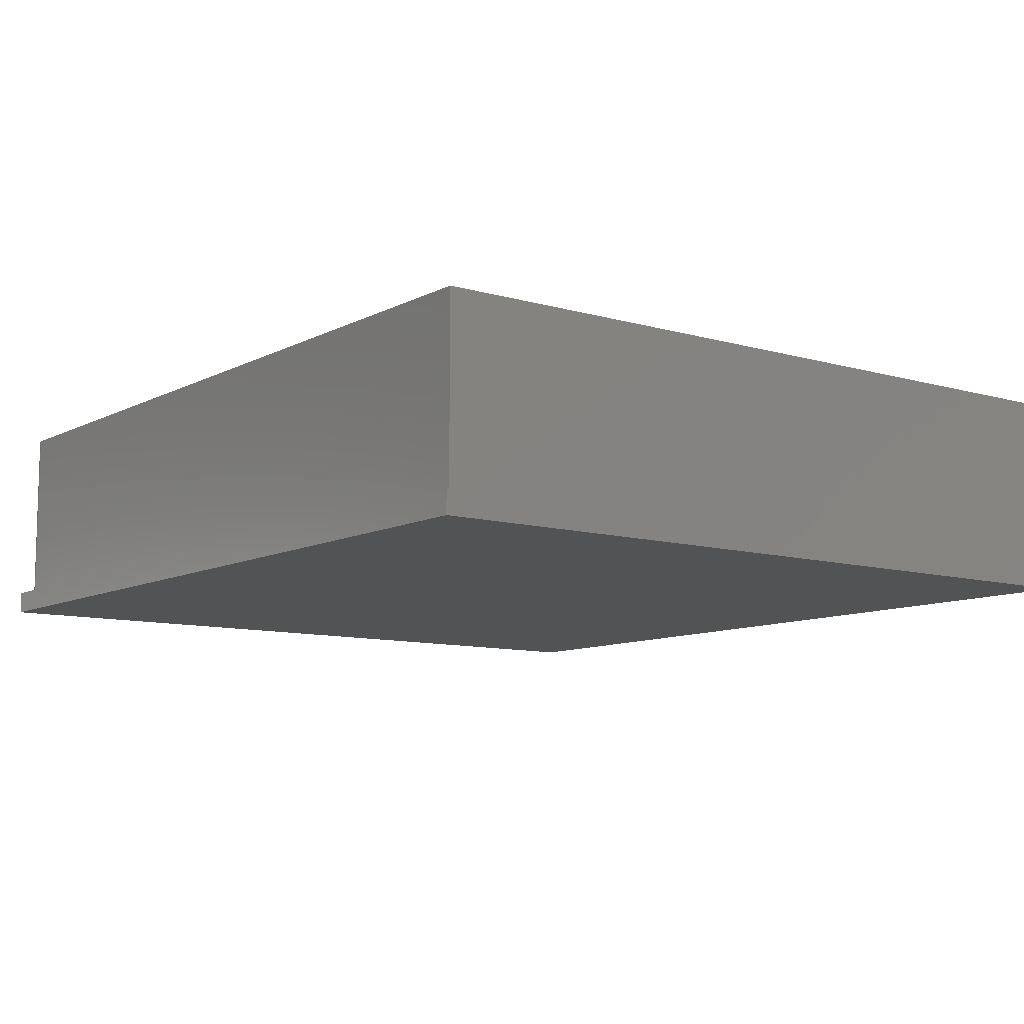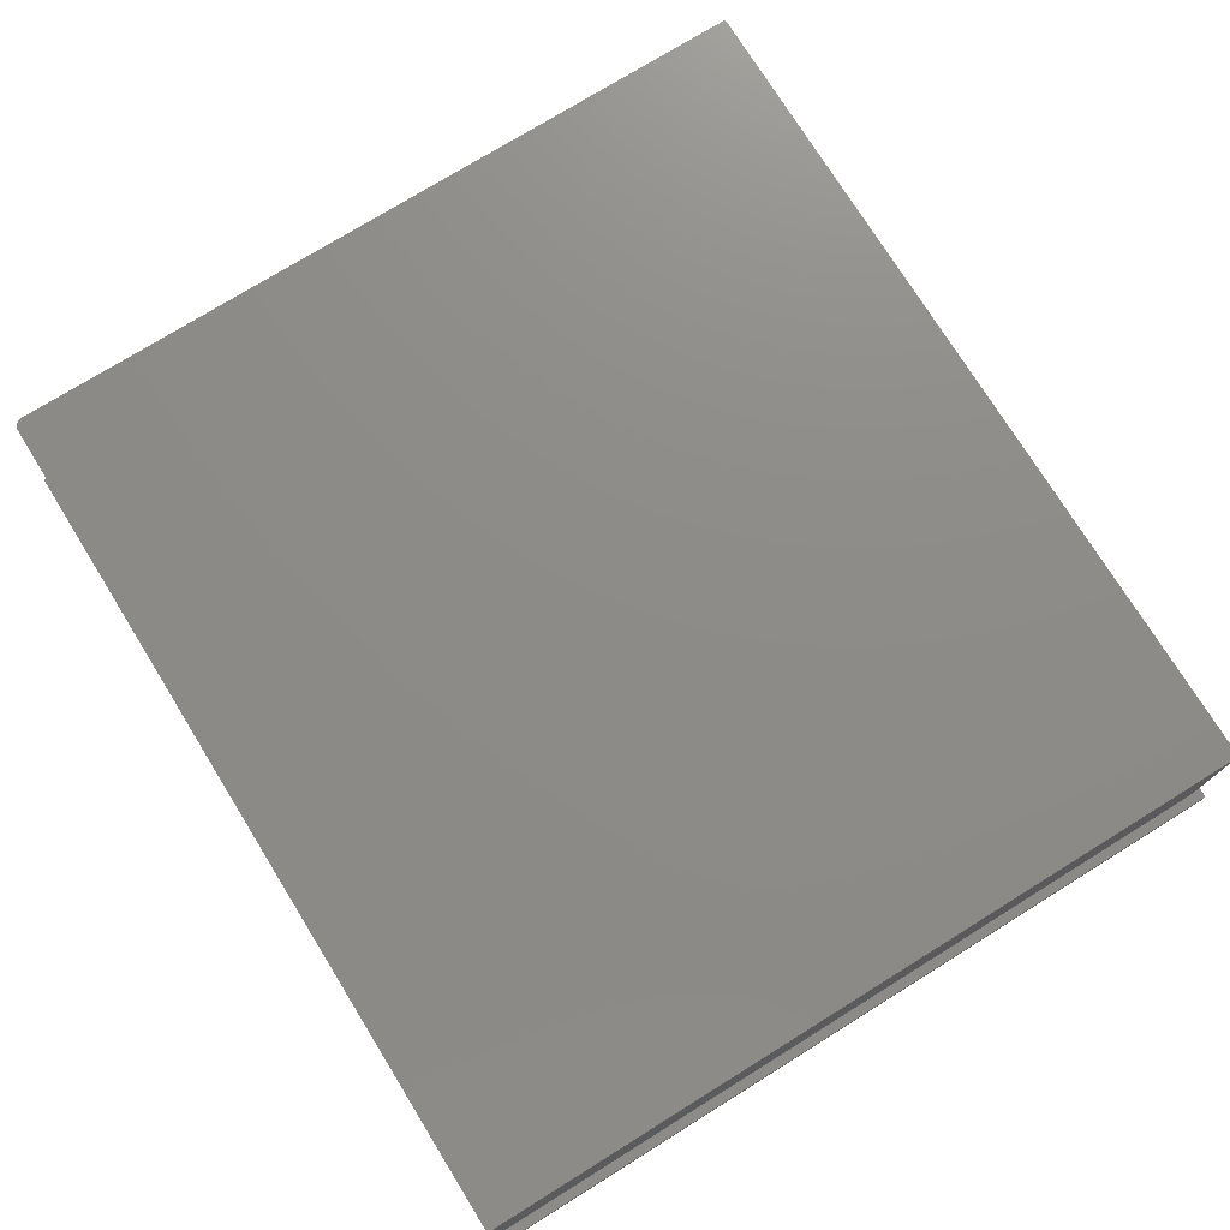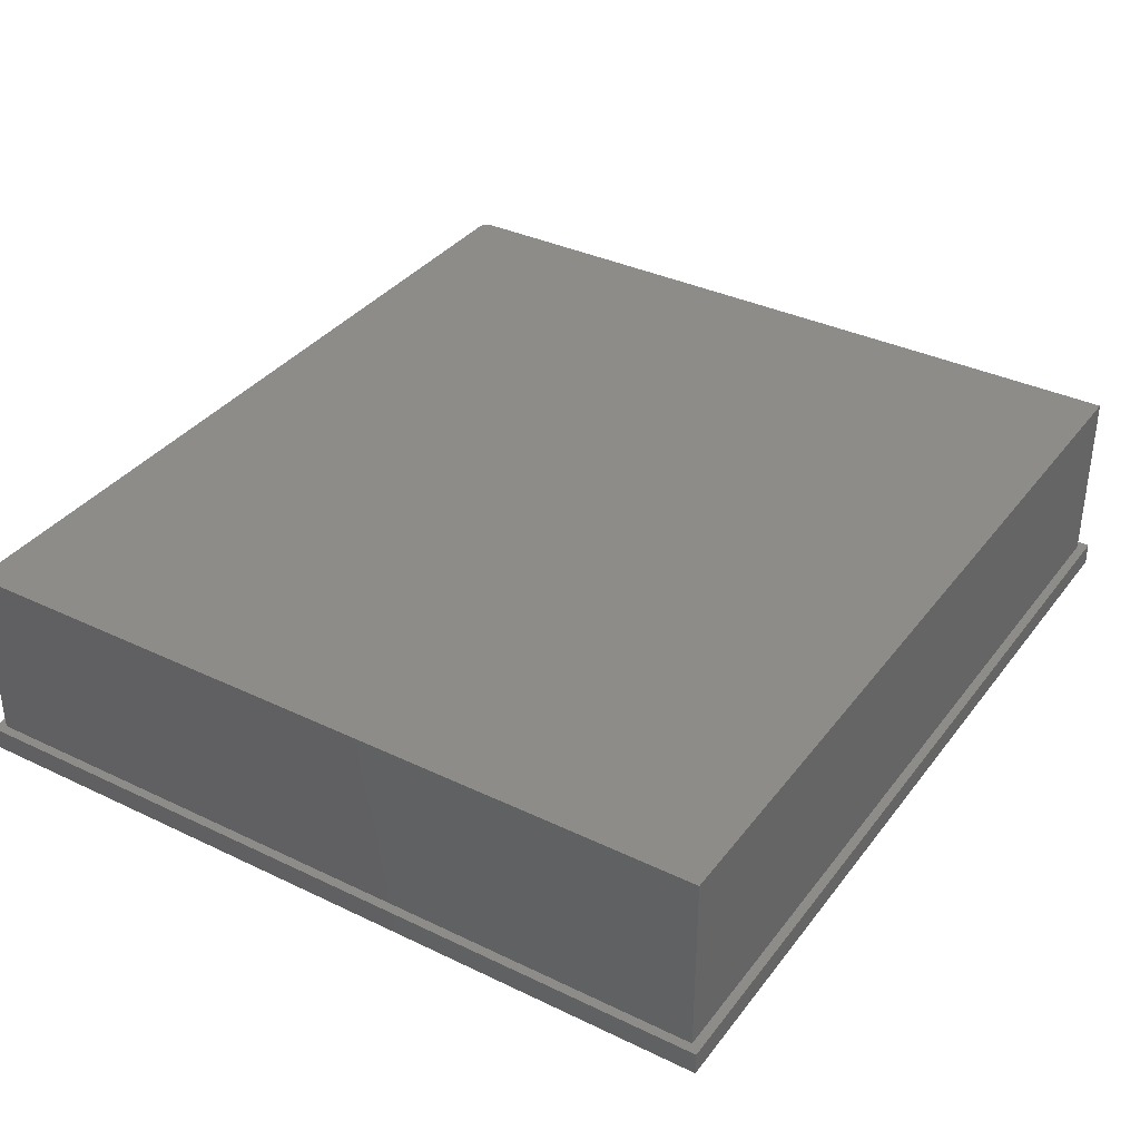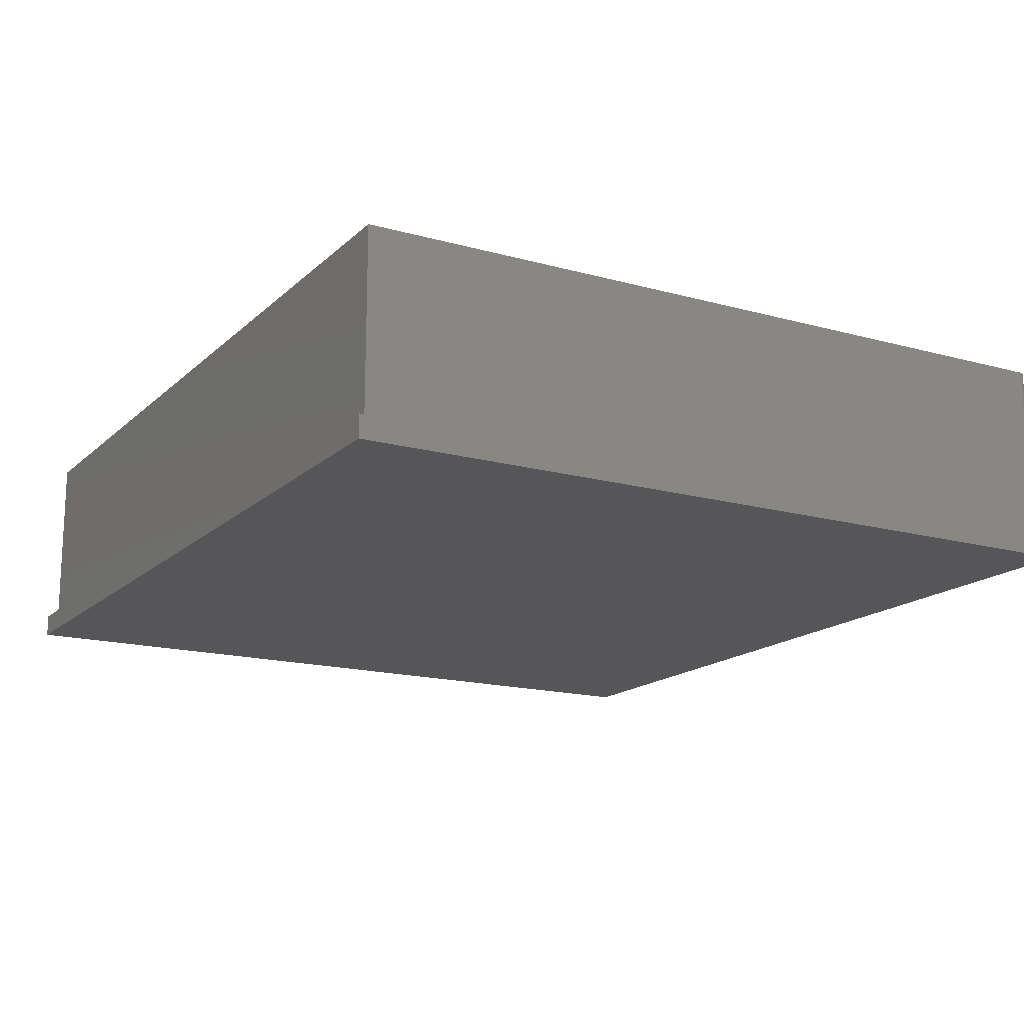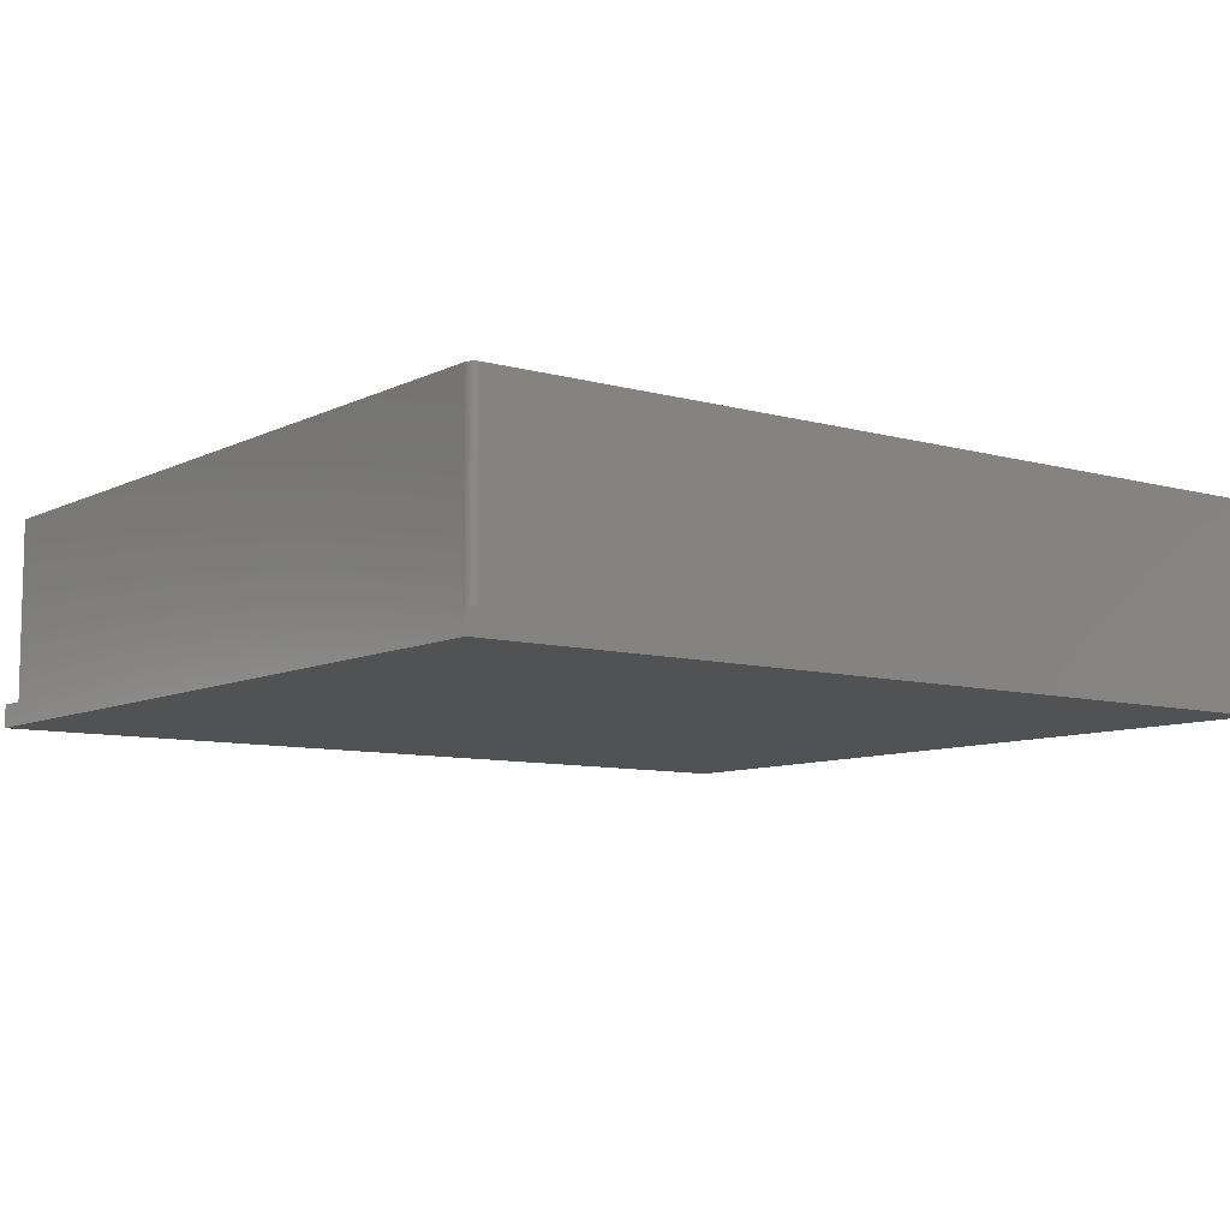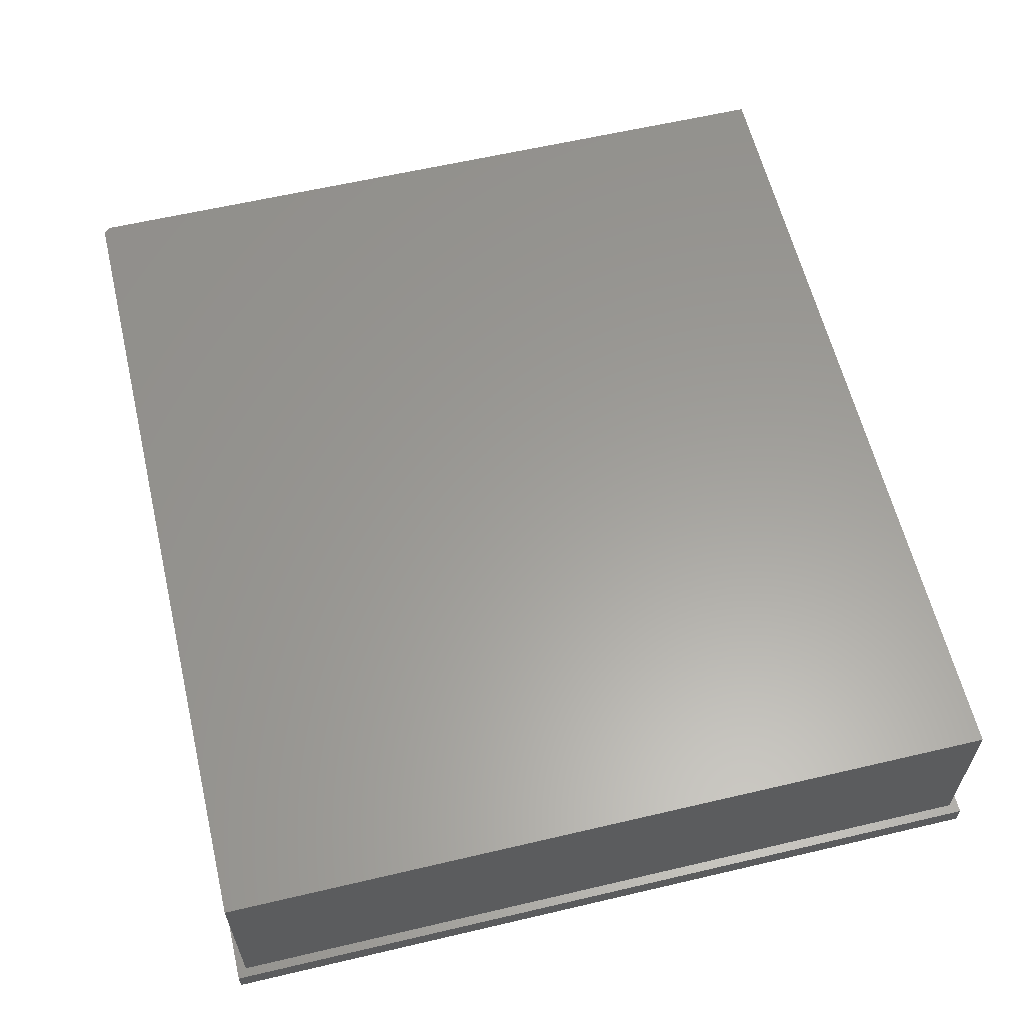
<metadata>
{"format":"stl","ext":"stl","renderer":"f3d","projection":"perspective","resolution":1024,"background":"white","views":[{"elev":-9.6,"azim":-127.1,"up":"+Z"},{"elev":75.3,"azim":-121.8,"up":"+Z"},{"elev":35.9,"azim":-57.8,"up":"+Z"},{"elev":-16.2,"azim":60.3,"up":"+Z"},{"elev":-8.5,"azim":142.8,"up":"+Z"},{"elev":60.5,"azim":-103.5,"up":"+Z"}]}
</metadata>
<code>
# stl→obj: 32 verts, 60 faces
v 0.7342 0.6548 0.3516
v -0.7342 -0.6717 0.3516
v 0.7342 -0.6717 0.3516
v 0.7296 0.6658 0.3516
v 0.7273 0.6678 0.3516
v 0.7246 0.6692 0.3516
v 0.7216 0.6701 0.3516
v 0.7186 0.6704 0.3516
v -0.7342 0.6704 0.3516
v 0.7339 0.6578 0.3516
v 0.733 0.6607 0.3516
v 0.7316 0.6635 0.3516
v 0.7186 0.6704 0.03906
v -0.7342 0.6704 0.03906
v 0.7342 -0.6717 0.03906
v 0.7342 0.6548 0.03906
v 0.75 0.6862 0.03906
v -0.75 0.6862 0.03906
v 0.7216 0.6701 0.03906
v 0.7246 0.6692 0.03906
v 0.7273 0.6678 0.03906
v 0.7296 0.6658 0.03906
v 0.7316 0.6635 0.03906
v 0.733 0.6607 0.03906
v 0.7339 0.6578 0.03906
v 0.75 -0.6875 0.03906
v -0.75 -0.6875 0.03906
v -0.7342 -0.6717 0.03906
v -0.75 -0.6875 0
v -0.75 0.6862 0
v 0.75 -0.6875 0
v 0.75 0.6862 0
f 1 2 3
f 4 5 6
f 4 6 7
f 4 7 8
f 9 2 1
f 9 1 10
f 9 10 11
f 9 11 12
f 9 12 4
f 9 4 8
f 8 13 9
f 9 13 14
f 3 15 1
f 1 15 16
f 17 18 14
f 17 14 13
f 17 13 19
f 17 19 20
f 17 20 21
f 17 21 22
f 17 22 23
f 17 23 24
f 17 24 25
f 17 25 16
f 17 16 15
f 17 15 26
f 26 15 27
f 27 15 28
f 27 28 18
f 18 28 14
f 13 8 19
f 19 8 7
f 19 7 20
f 20 7 6
f 20 6 21
f 21 6 5
f 21 5 22
f 22 5 4
f 22 4 23
f 23 4 12
f 23 12 24
f 24 12 11
f 24 11 25
f 25 11 10
f 25 10 16
f 16 10 1
f 9 14 2
f 2 14 28
f 2 28 3
f 3 28 15
f 29 30 31
f 31 30 32
f 18 30 27
f 27 30 29
f 17 32 18
f 18 32 30
f 26 31 17
f 17 31 32
f 27 29 26
f 26 29 31

</code>
